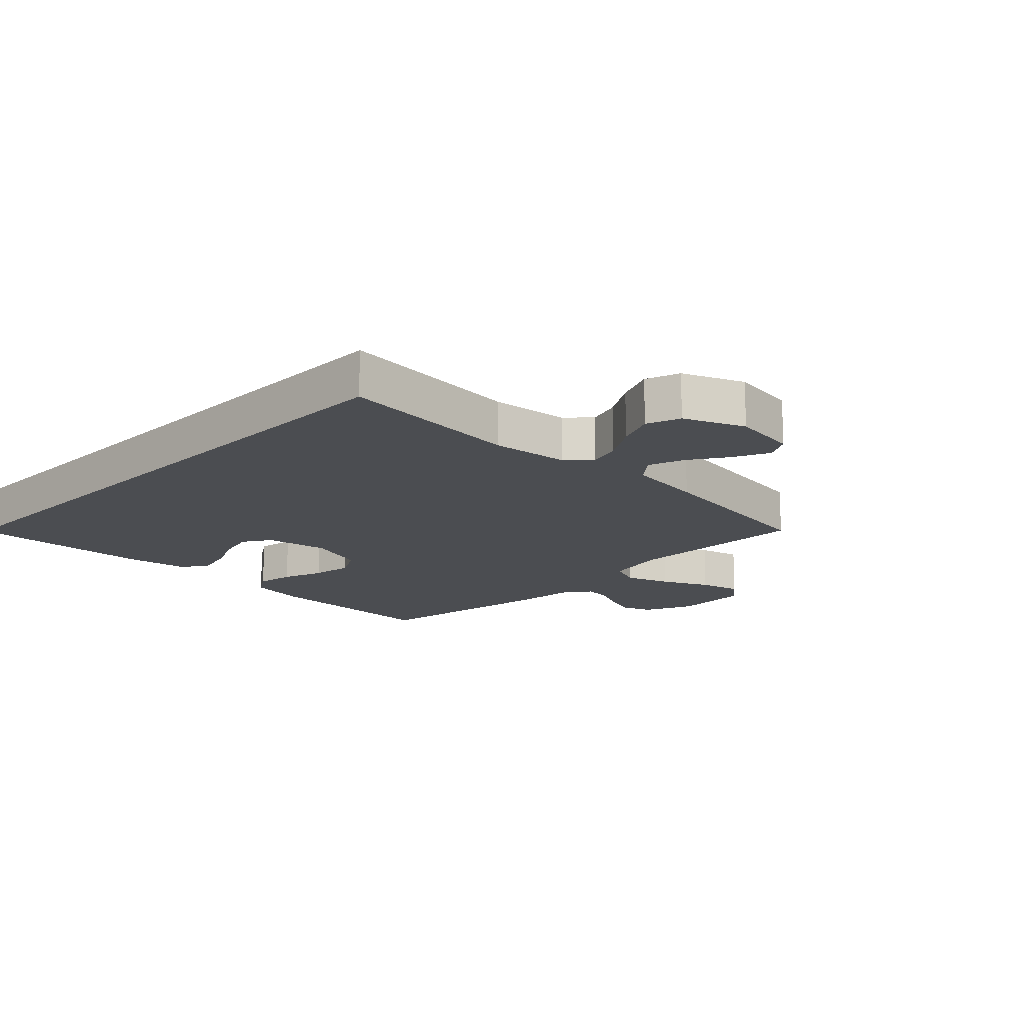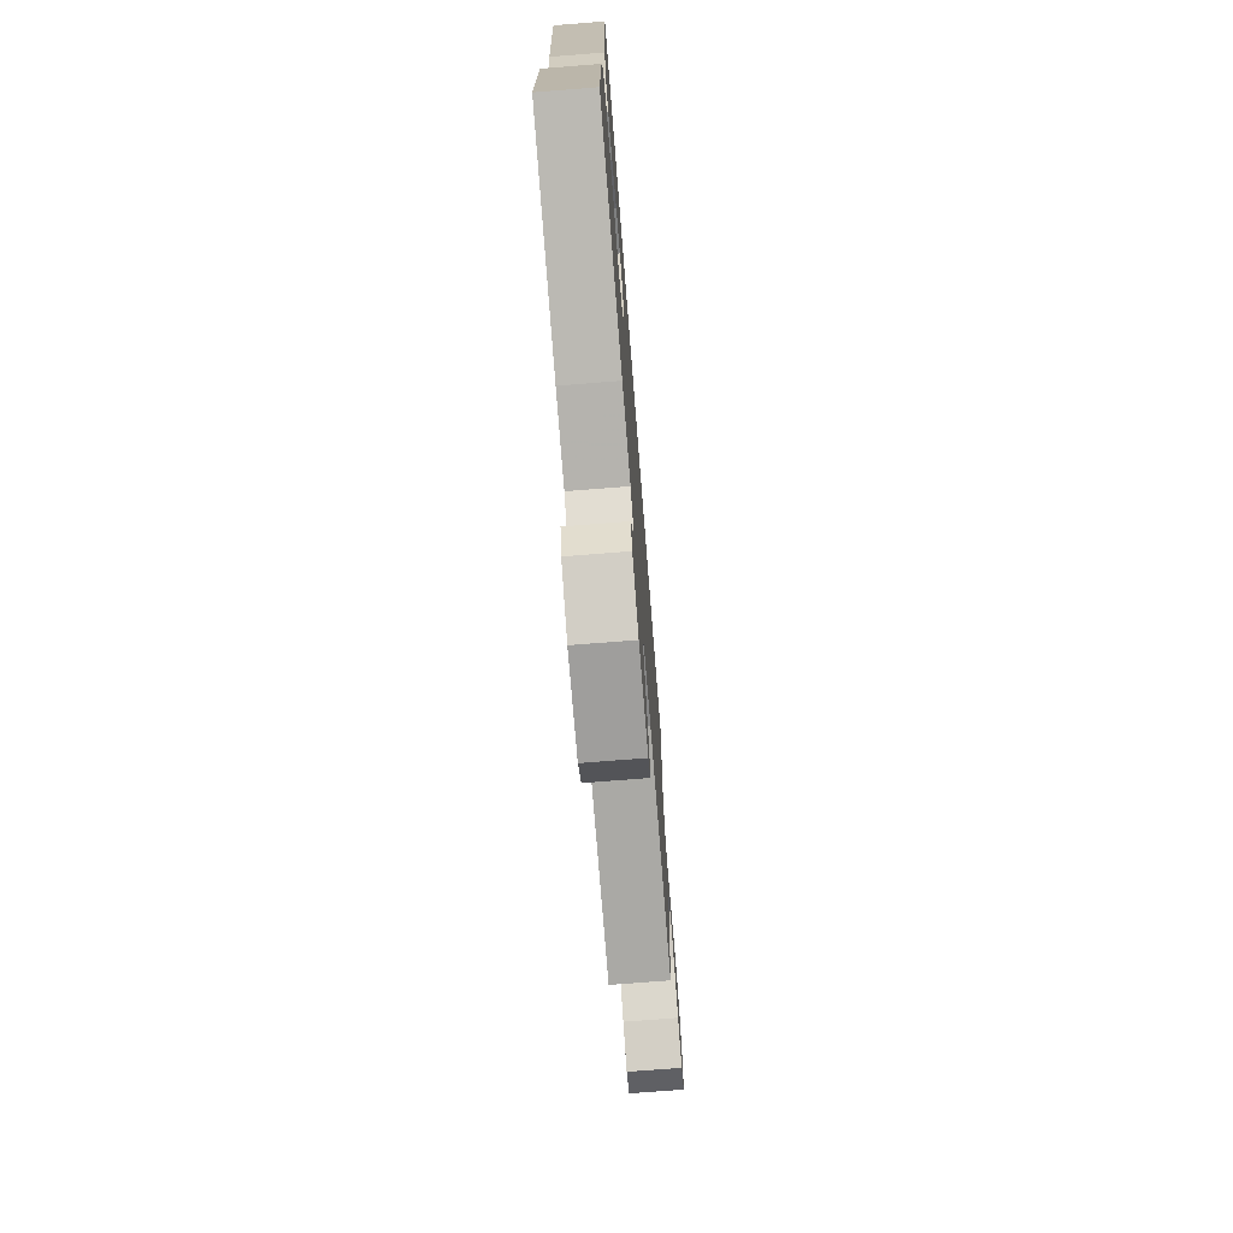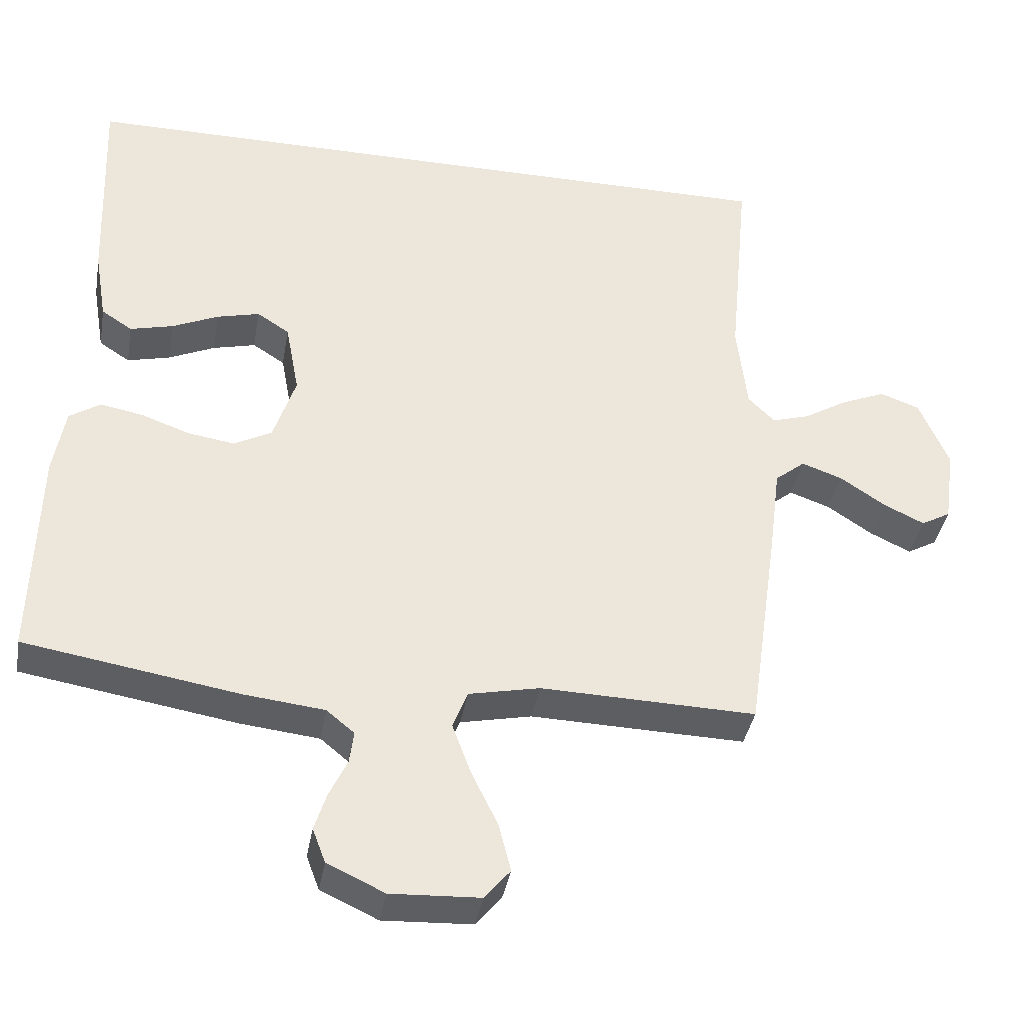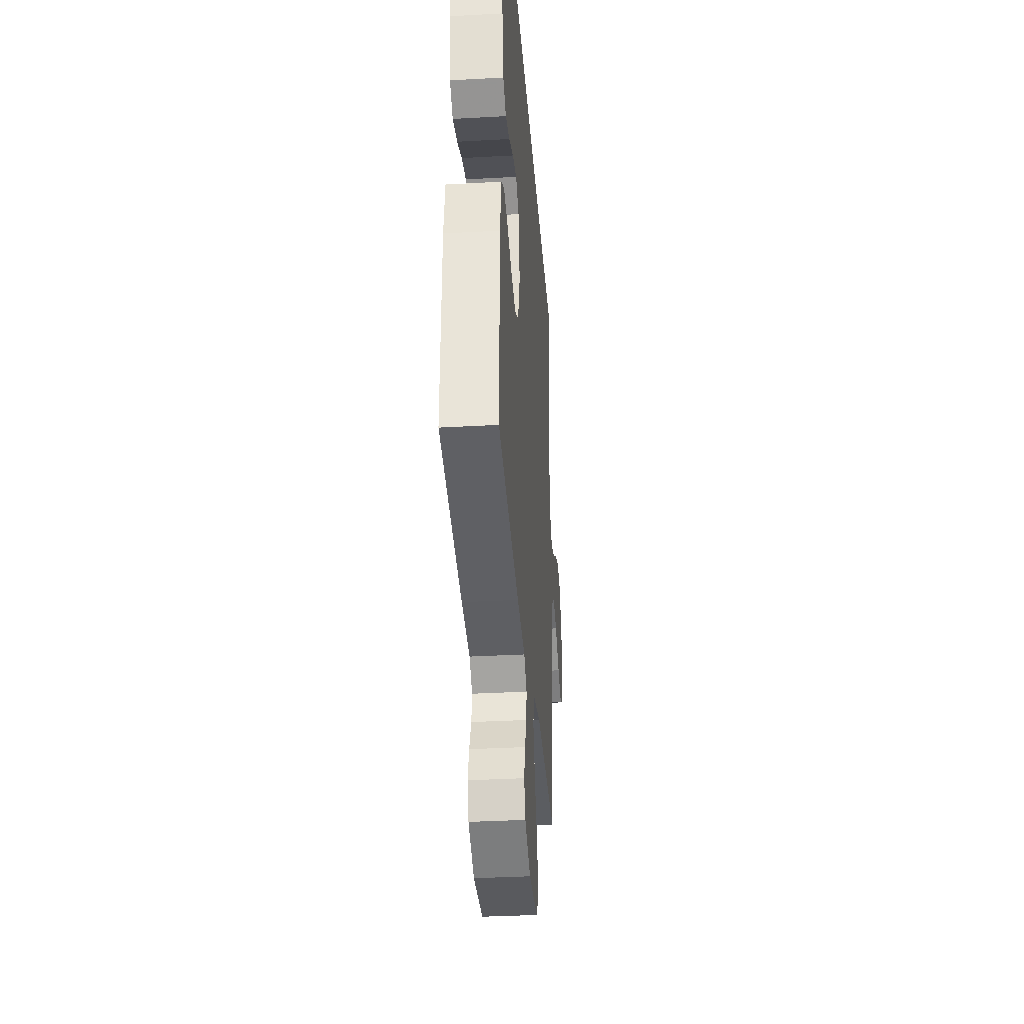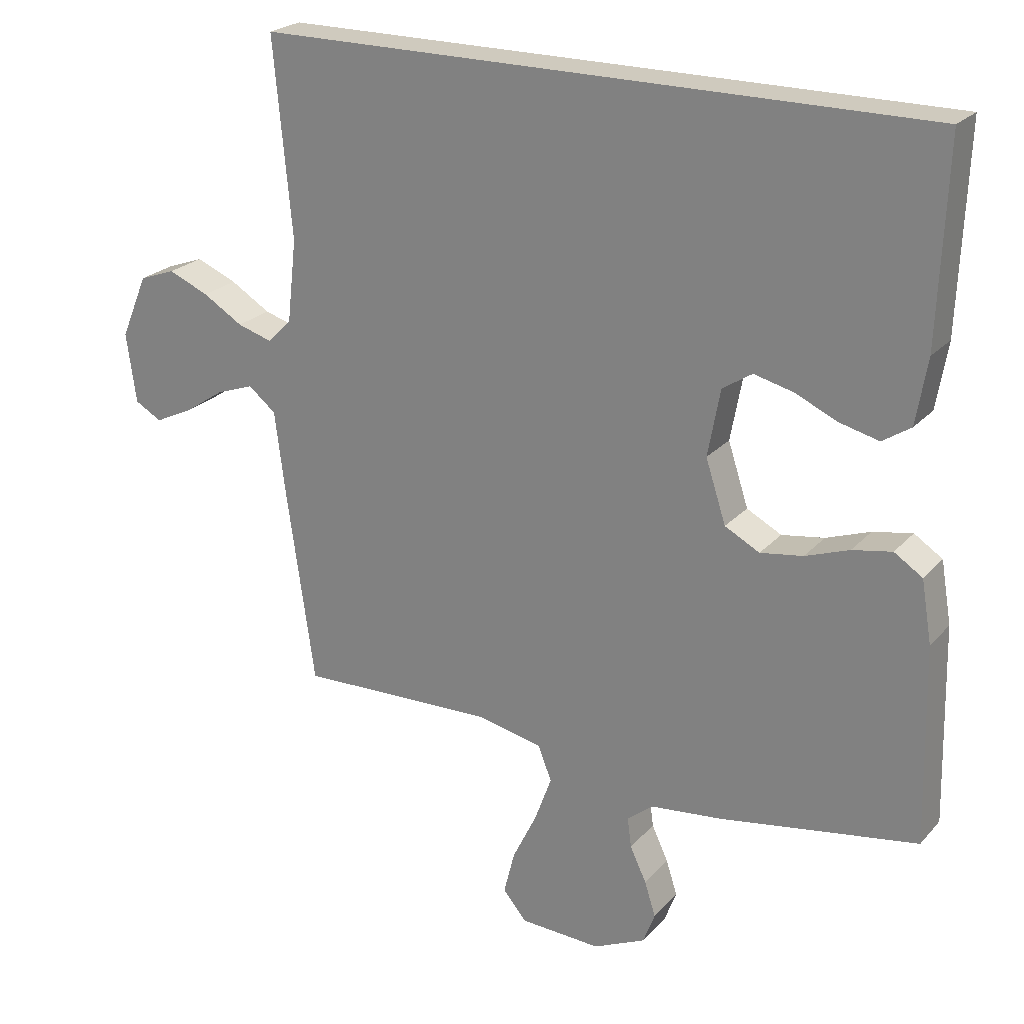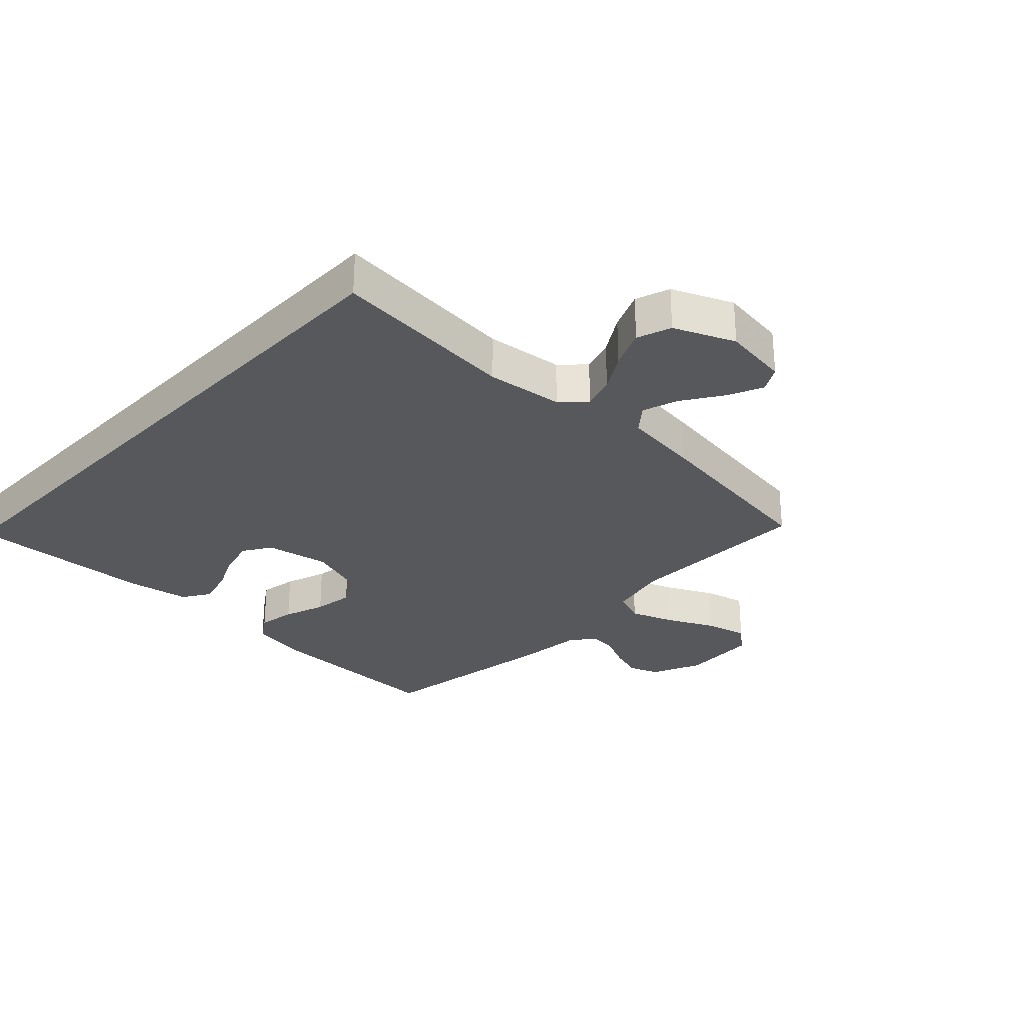
<metadata>
{"format":"obj","ext":"obj","renderer":"f3d","projection":"perspective","resolution":1024,"background":"white","views":[{"elev":-15.7,"azim":45.8,"up":"+Y"},{"elev":-73.8,"azim":-85.5,"up":"+Z"},{"elev":-38.3,"azim":-9.9,"up":"+Z"},{"elev":-34.4,"azim":-85.7,"up":"+Z"},{"elev":23.2,"azim":-149.6,"up":"+Z"},{"elev":-28.6,"azim":46.8,"up":"+Y"}]}
</metadata>
<code>
v 0.5 0.07 -0.5
v 0.2 0.07 -0.492
v 0.101 0.07 -0.513
v 0.08 0.07 -0.566
v 0.106 0.07 -0.637
v 0.143 0.07 -0.713
v 0.16 0.07 -0.78
v 0.124 0.07 -0.823
v 0 0.07 -0.829
v -0.08 0.07 -0.792
v -0.098 0.07 -0.744
v -0.081 0.07 -0.691
v -0.056 0.07 -0.638
v -0.05 0.07 -0.593
v -0.089 0.07 -0.561
v -0.2 0.07 -0.549
v -0.5 0.07 -0.5
v -0.493 0.07 -0.2
v -0.477 0.07 -0.106
v -0.434 0.07 -0.078
v -0.374 0.07 -0.089
v -0.307 0.07 -0.113
v -0.242 0.07 -0.123
v -0.189 0.07 -0.095
v -0.158 0.07 0
v -0.177 0.07 0.102
v -0.222 0.07 0.131
v -0.282 0.07 0.116
v -0.346 0.07 0.087
v -0.406 0.07 0.072
v -0.449 0.07 0.1
v -0.466 0.07 0.2
v -0.478 0.07 0.5
v 0.539 0.07 0.5
v 0.511 0.07 0.2
v 0.525 0.07 0.075
v 0.562 0.07 0.038
v 0.615 0.07 0.054
v 0.676 0.07 0.091
v 0.738 0.07 0.117
v 0.793 0.07 0.097
v 0.834 0.07 0
v 0.819 0.07 -0.107
v 0.778 0.07 -0.13
v 0.721 0.07 -0.103
v 0.658 0.07 -0.061
v 0.601 0.07 -0.041
v 0.559 0.07 -0.075
v 0.543 0.07 -0.2
v 0.5 0 -0.5
v 0.2 0 -0.492
v 0.101 0 -0.513
v 0.08 0 -0.566
v 0.106 0 -0.637
v 0.143 0 -0.713
v 0.16 0 -0.78
v 0.124 0 -0.823
v 0 0 -0.829
v -0.08 0 -0.792
v -0.098 0 -0.744
v -0.081 0 -0.691
v -0.056 0 -0.638
v -0.05 0 -0.593
v -0.089 0 -0.561
v -0.2 0 -0.549
v -0.5 0 -0.5
v -0.493 0 -0.2
v -0.477 0 -0.106
v -0.434 0 -0.078
v -0.374 0 -0.089
v -0.307 0 -0.113
v -0.242 0 -0.123
v -0.189 0 -0.095
v -0.158 0 0
v -0.177 0 0.102
v -0.222 0 0.131
v -0.282 0 0.116
v -0.346 0 0.087
v -0.406 0 0.072
v -0.449 0 0.1
v -0.466 0 0.2
v -0.478 0 0.5
v 0.539 0 0.5
v 0.511 0 0.2
v 0.525 0 0.075
v 0.562 0 0.038
v 0.615 0 0.054
v 0.676 0 0.091
v 0.738 0 0.117
v 0.793 0 0.097
v 0.834 0 0
v 0.819 0 -0.107
v 0.778 0 -0.13
v 0.721 0 -0.103
v 0.658 0 -0.061
v 0.601 0 -0.041
v 0.559 0 -0.075
v 0.543 0 -0.2
f 48 49 1 2
f 43 44 45 46
f 43 46 47
f 42 43 47
f 41 42 47
f 38 39 40 41
f 37 38 41 47
f 36 37 47 48
f 32 33 34 35
f 32 35 36
f 28 29 30 31
f 27 28 31 32
f 19 20 21 22
f 19 22 23
f 18 19 23
f 15 16 17 18
f 14 15 18 23
f 10 11 12 13
f 8 9 10 13
f 8 13 14
f 5 6 7 8
f 4 5 8 14
f 3 4 14 23
f 27 32 36 48
f 26 27 48
f 25 26 48 2
f 24 25 2 3
f 3 23 24
f 51 50 98 97
f 95 94 93 92
f 96 95 92
f 96 92 91
f 96 91 90
f 90 89 88 87
f 96 90 87 86
f 97 96 86 85
f 84 83 82 81
f 85 84 81
f 80 79 78 77
f 81 80 77 76
f 71 70 69 68
f 72 71 68
f 72 68 67
f 67 66 65 64
f 72 67 64 63
f 62 61 60 59
f 62 59 58 57
f 63 62 57
f 57 56 55 54
f 63 57 54 53
f 72 63 53 52
f 97 85 81 76
f 97 76 75
f 51 97 75 74
f 52 51 74 73
f 73 72 52
f 1 50 51 2
f 2 51 52 3
f 3 52 53 4
f 4 53 54 5
f 5 54 55 6
f 6 55 56 7
f 7 56 57 8
f 8 57 58 9
f 9 58 59 10
f 10 59 60 11
f 11 60 61 12
f 12 61 62 13
f 13 62 63 14
f 14 63 64 15
f 15 64 65 16
f 16 65 66 17
f 17 66 67 18
f 18 67 68 19
f 19 68 69 20
f 20 69 70 21
f 21 70 71 22
f 22 71 72 23
f 23 72 73 24
f 24 73 74 25
f 25 74 75 26
f 26 75 76 27
f 27 76 77 28
f 28 77 78 29
f 29 78 79 30
f 30 79 80 31
f 31 80 81 32
f 32 81 82 33
f 33 82 83 34
f 34 83 84 35
f 35 84 85 36
f 36 85 86 37
f 37 86 87 38
f 38 87 88 39
f 39 88 89 40
f 40 89 90 41
f 41 90 91 42
f 42 91 92 43
f 43 92 93 44
f 44 93 94 45
f 45 94 95 46
f 46 95 96 47
f 47 96 97 48
f 48 97 98 49
f 49 98 50 1

</code>
